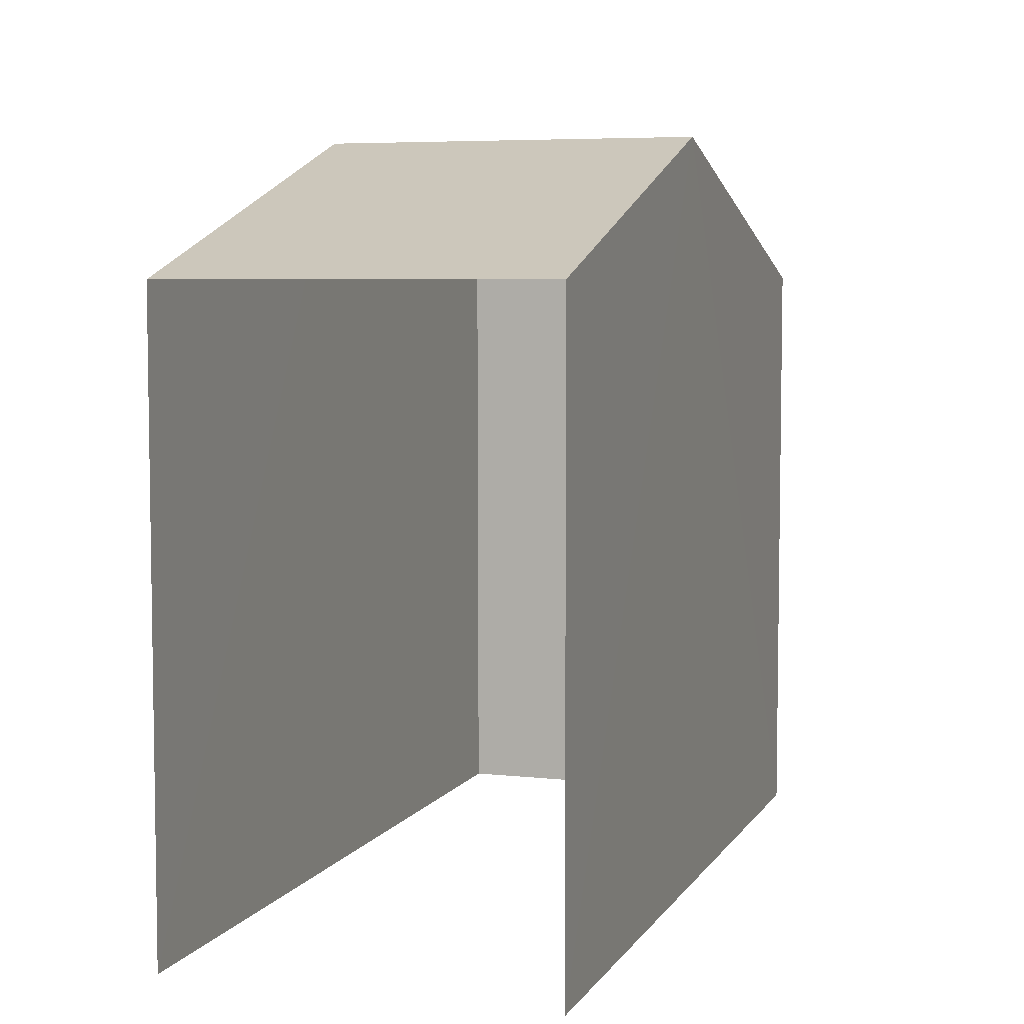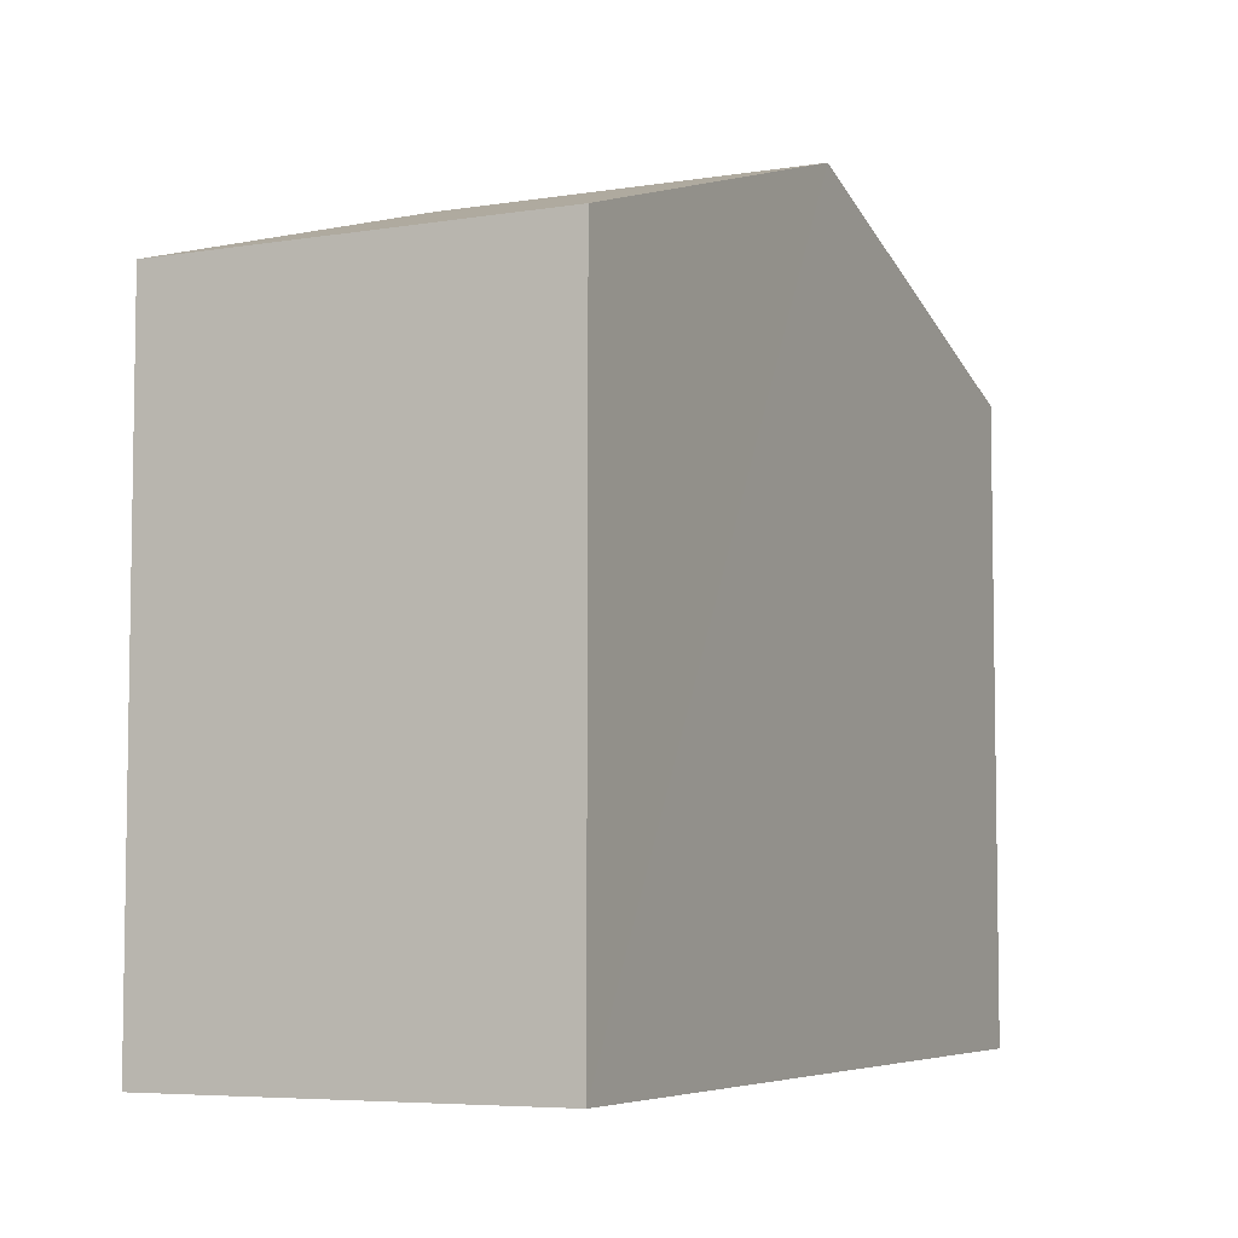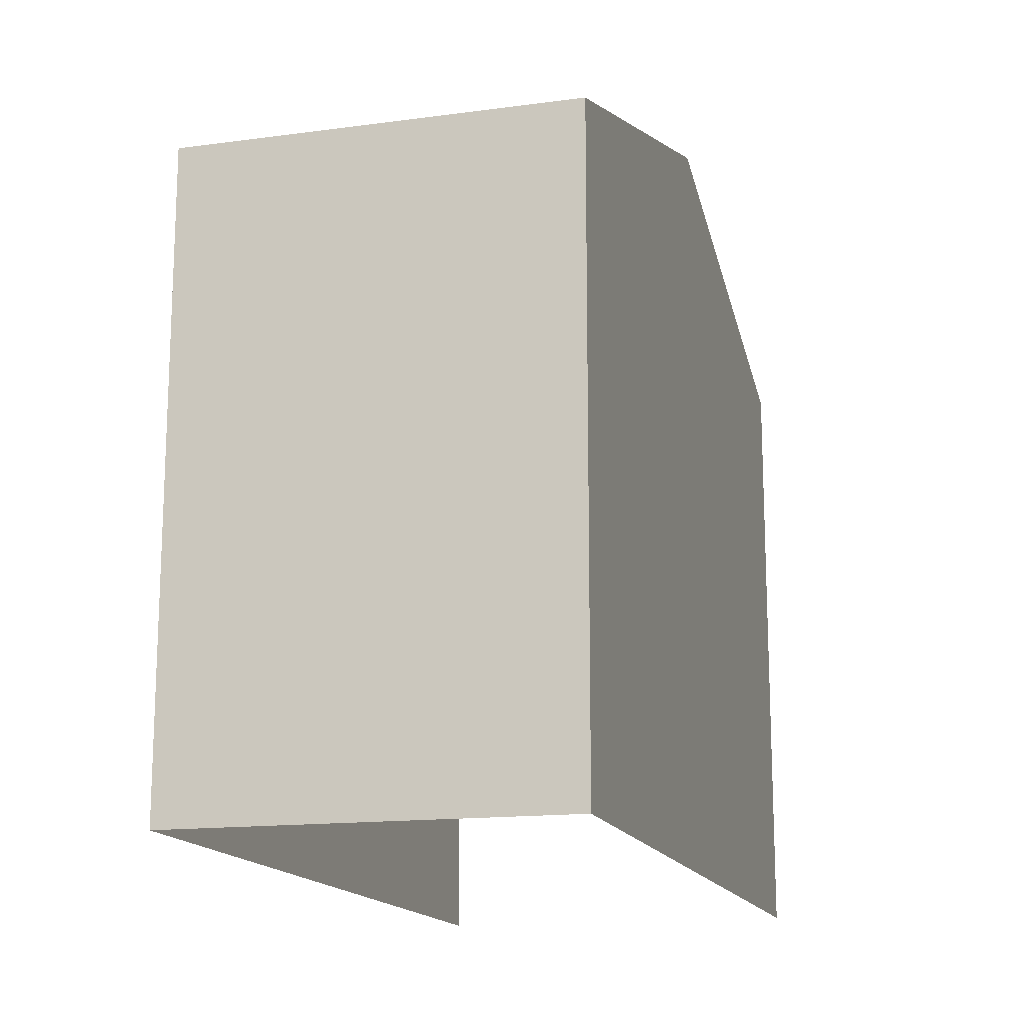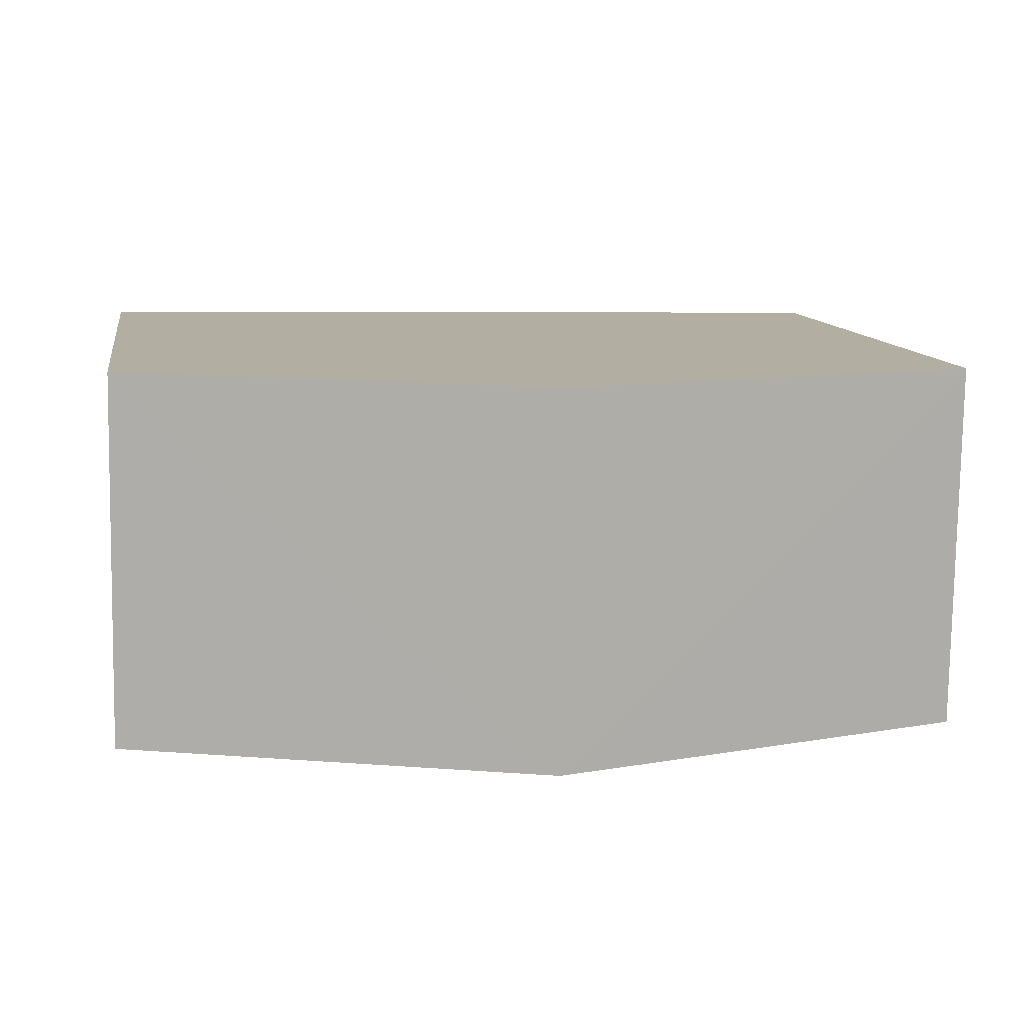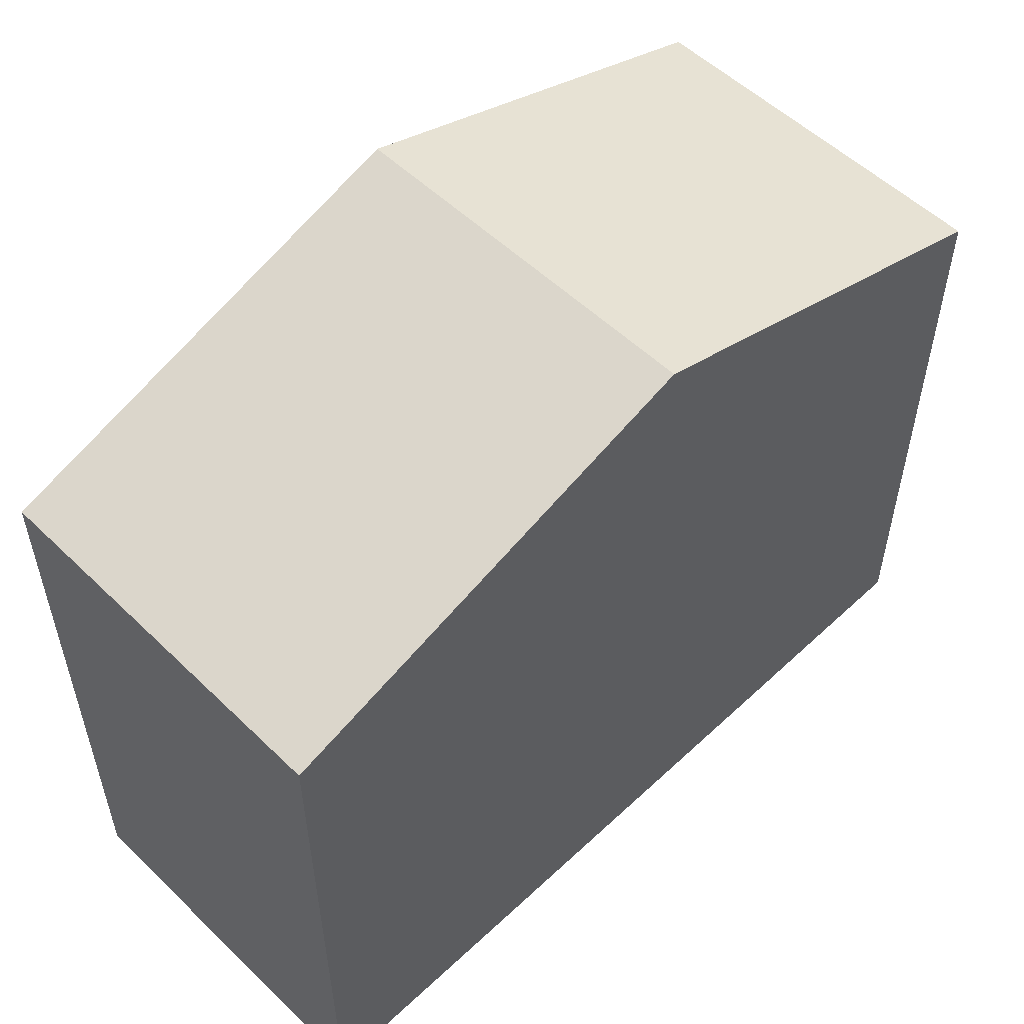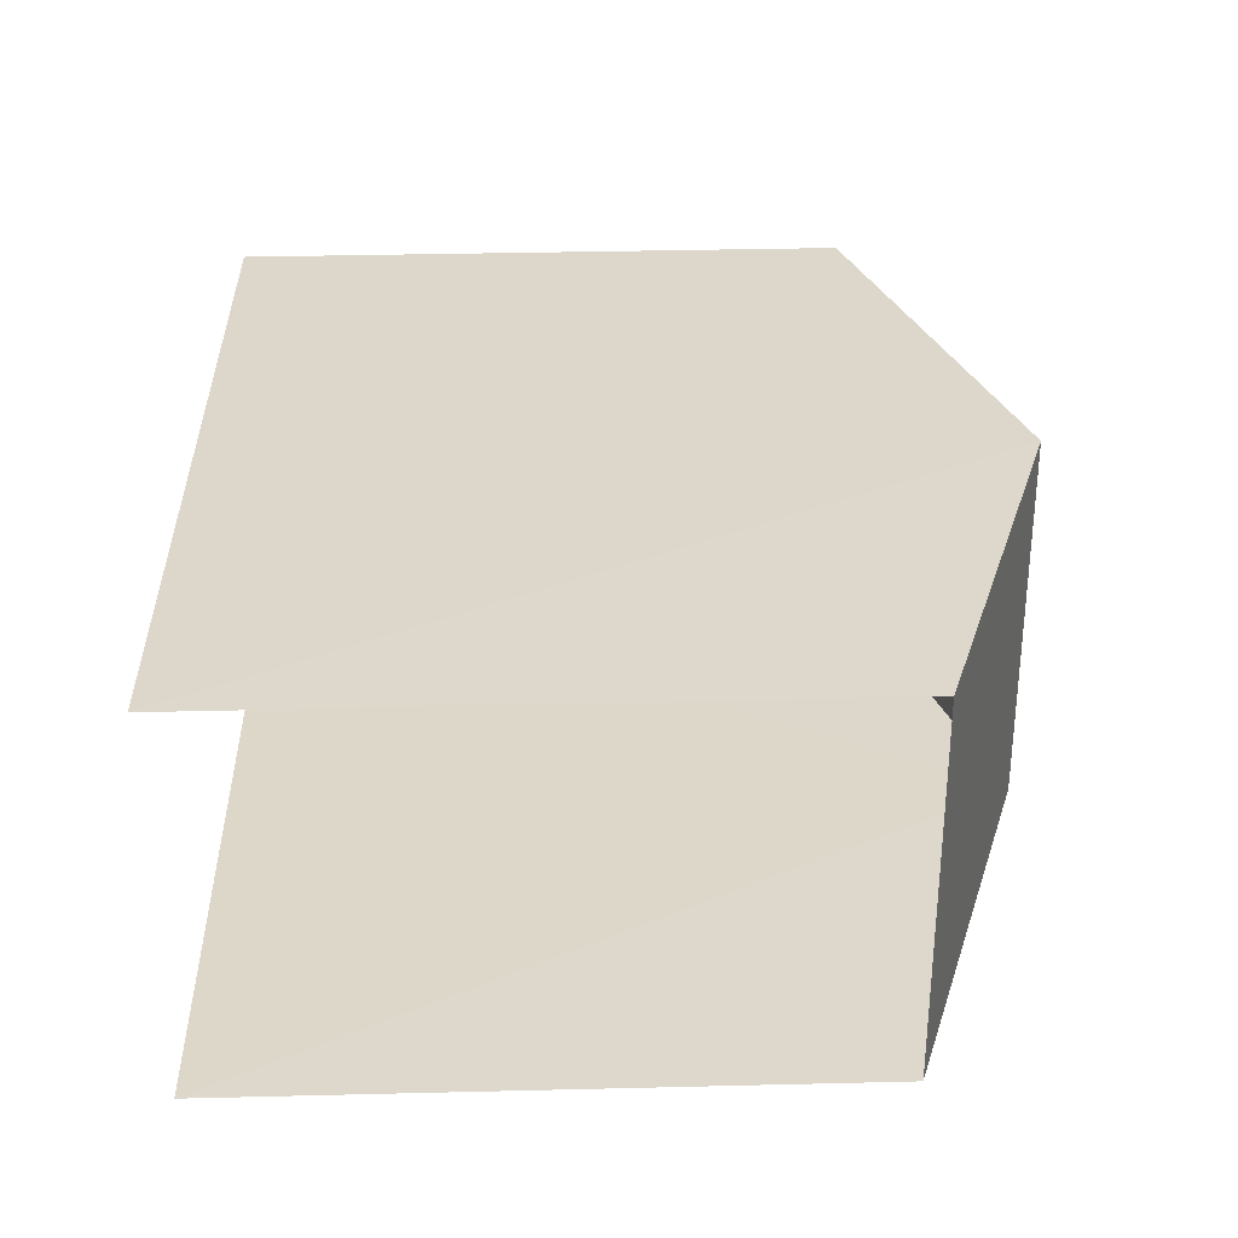
<metadata>
{"format":"obj","ext":"obj","renderer":"f3d","projection":"perspective","resolution":1024,"background":"white","views":[{"elev":5.9,"azim":-72.6,"up":"+Z"},{"elev":-5.9,"azim":115.2,"up":"+Z"},{"elev":-15.6,"azim":105.0,"up":"+Z"},{"elev":10.9,"azim":-9.2,"up":"+Y"},{"elev":54.1,"azim":134.4,"up":"+Z"},{"elev":31.7,"azim":-91.6,"up":"+Y"}]}
</metadata>
<code>
v -3.734e+05 -1.054e+05 21.84
v -3.734e+05 -1.054e+05 21.84
v -3.734e+05 -1.054e+05 21.84
v -3.734e+05 -1.054e+05 21.84
v -3.734e+05 -1.054e+05 29.81
v -3.734e+05 -1.054e+05 28.35
v -3.734e+05 -1.054e+05 29.81
v -3.734e+05 -1.054e+05 28.35
v -3.734e+05 -1.054e+05 28.35
v -3.734e+05 -1.054e+05 28.35
f 1 2 3
f 4 1 3
f 10 2 1
f 10 9 2
f 5 6 7
f 5 8 6
f 9 10 5
f 7 9 5
f 6 3 7
f 3 2 7
f 2 9 7
f 8 4 3
f 6 8 3
f 10 1 5
f 1 4 5
f 4 8 5

</code>
